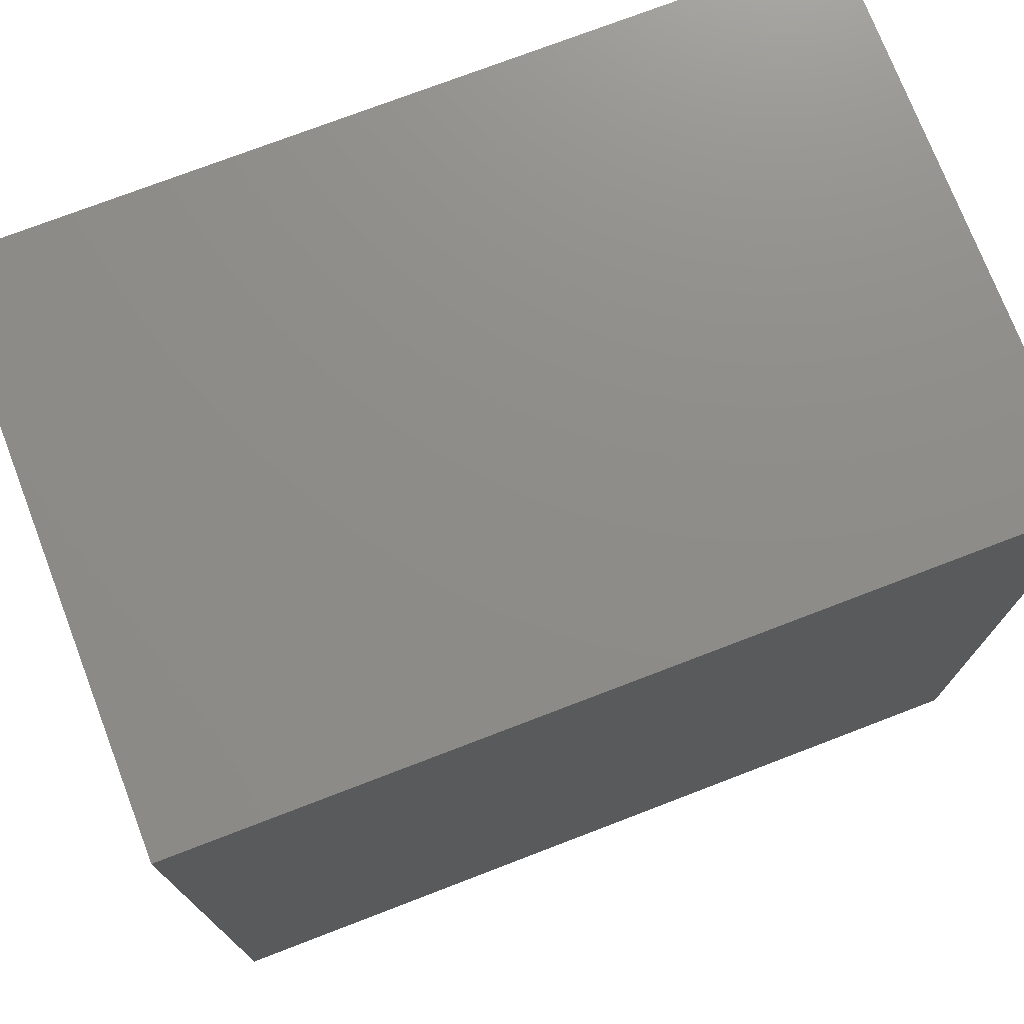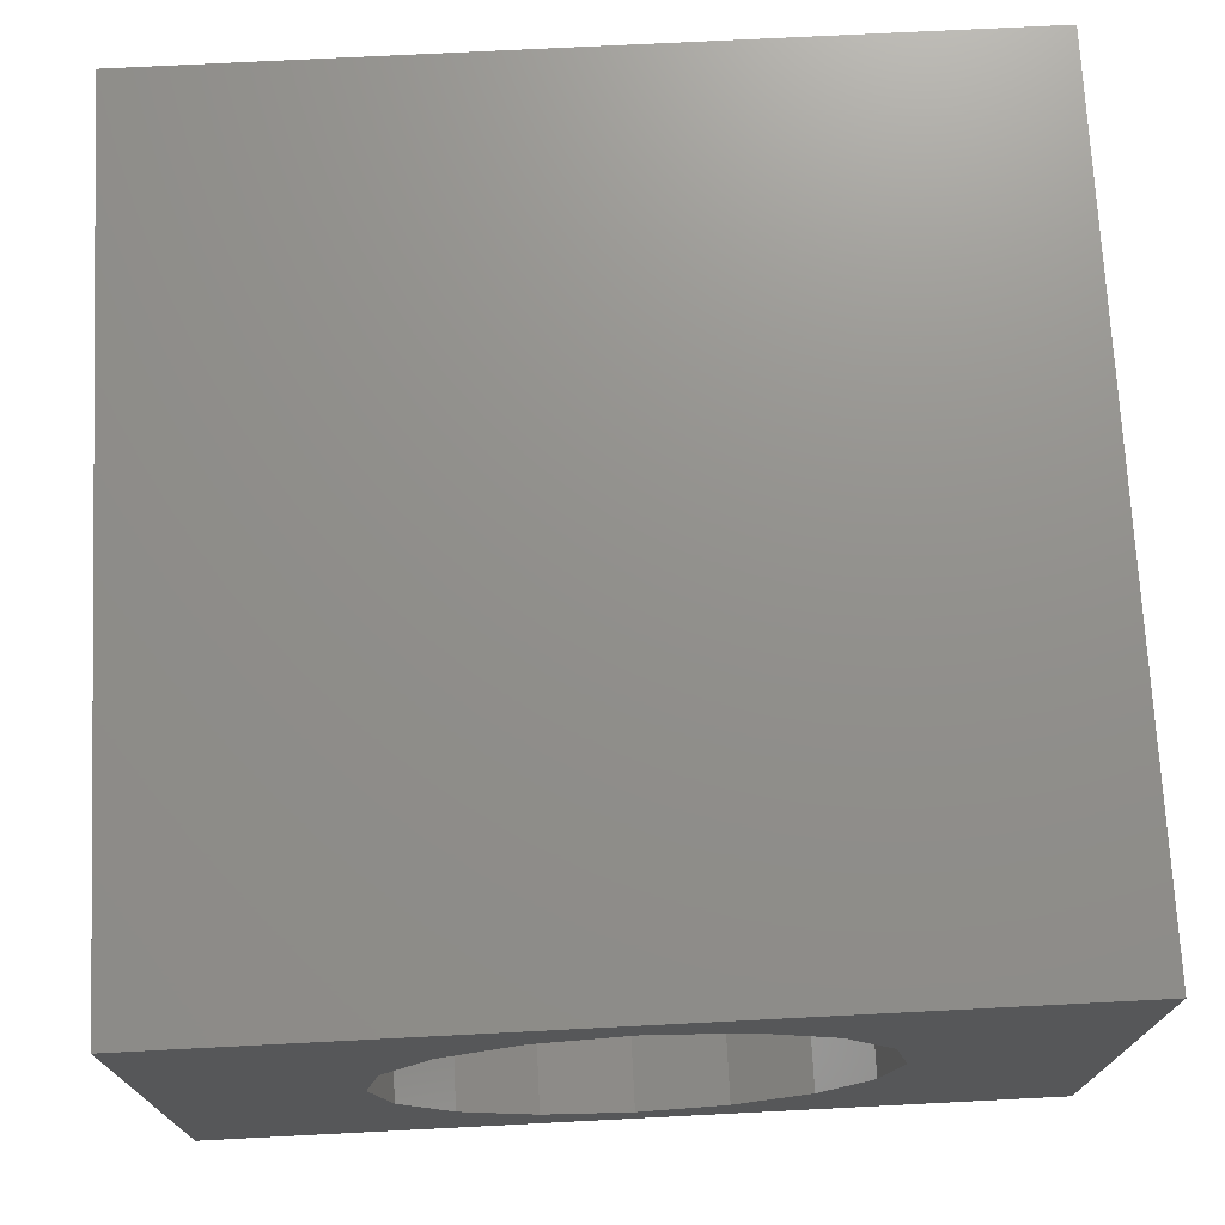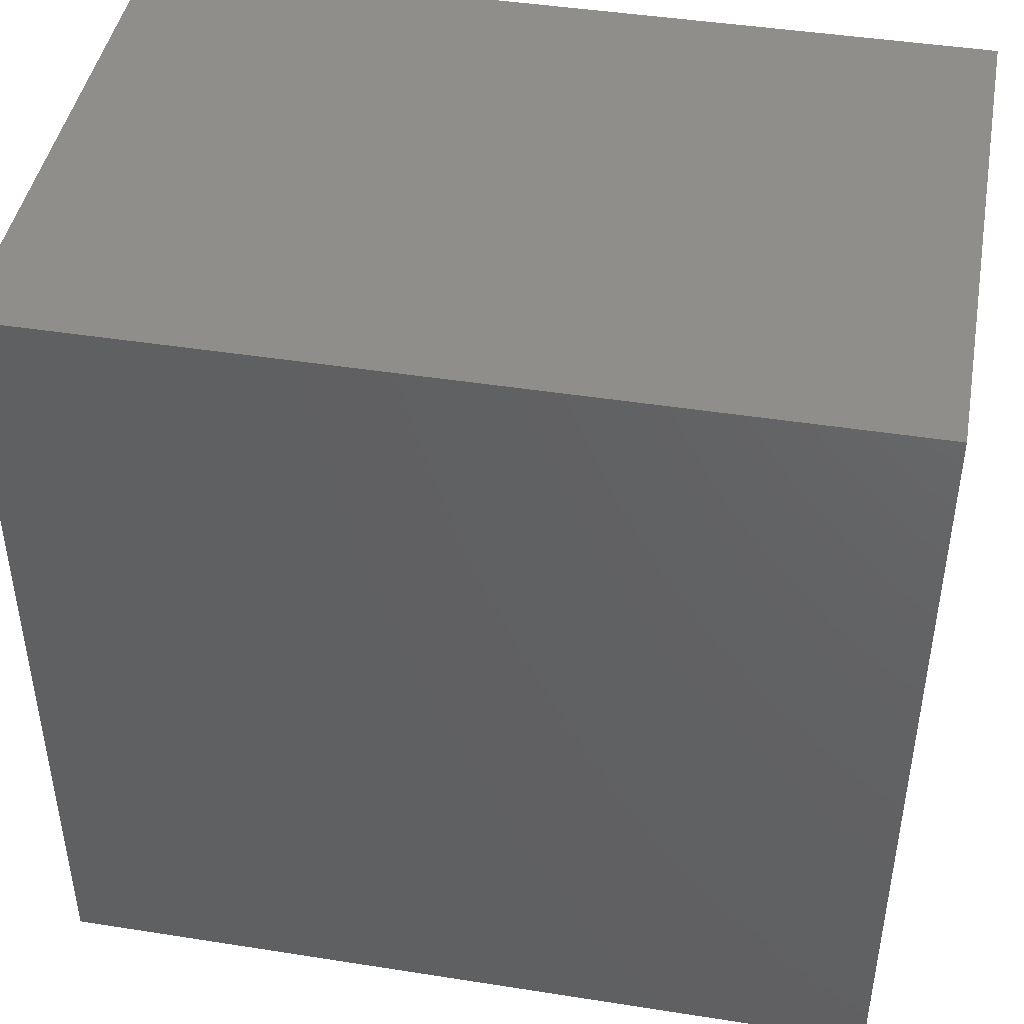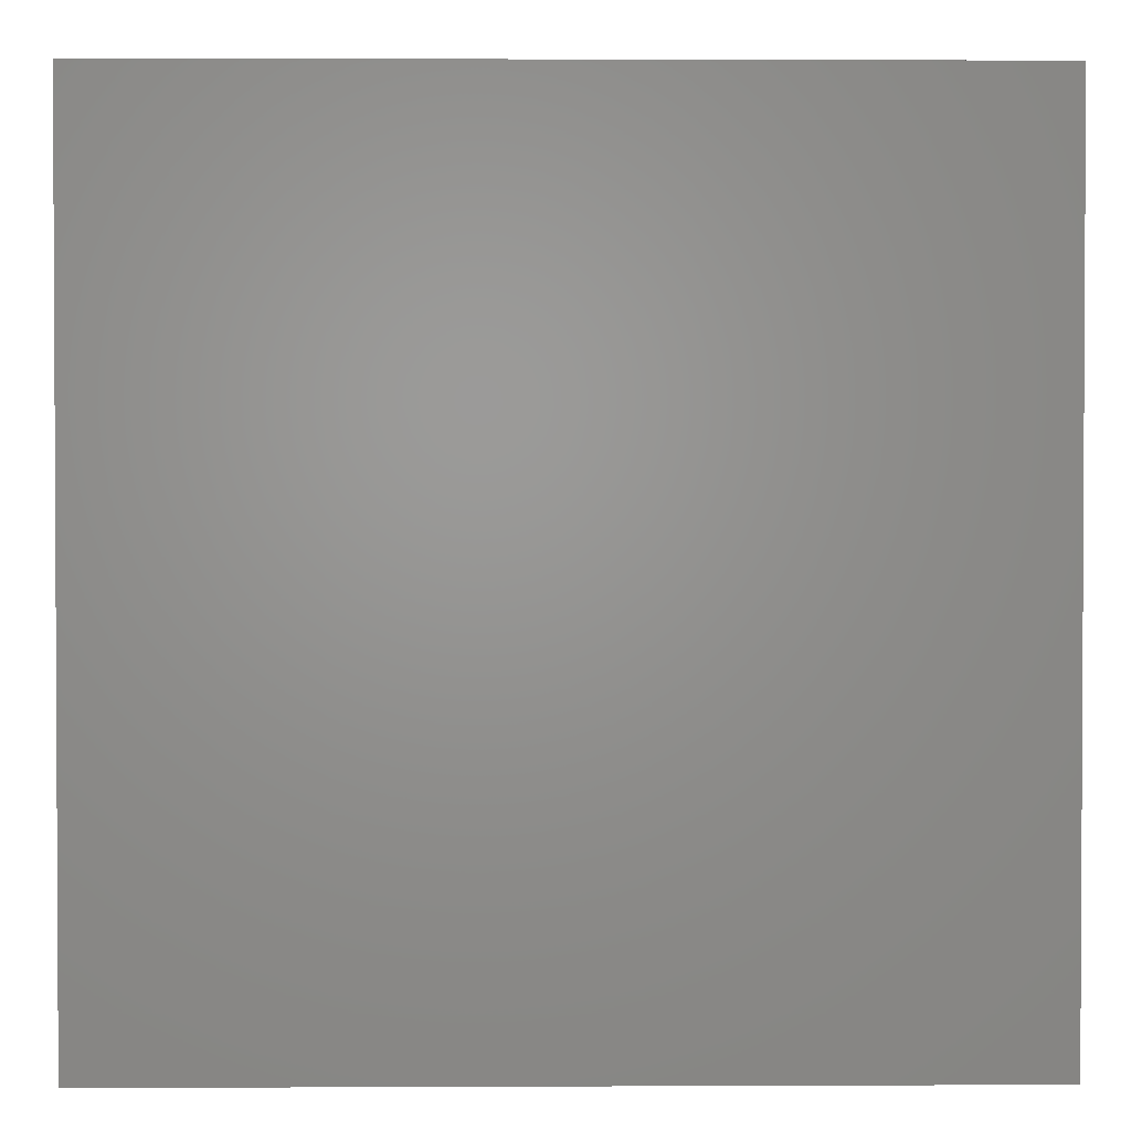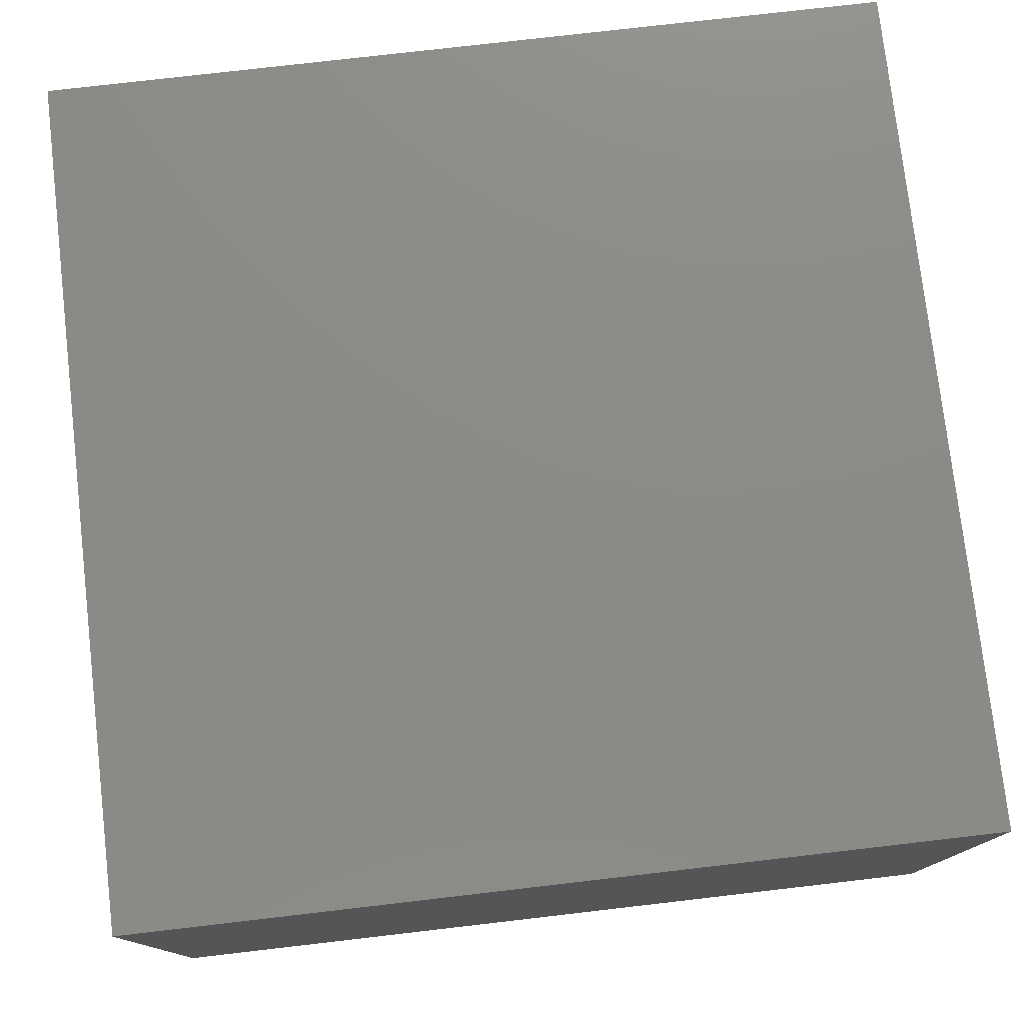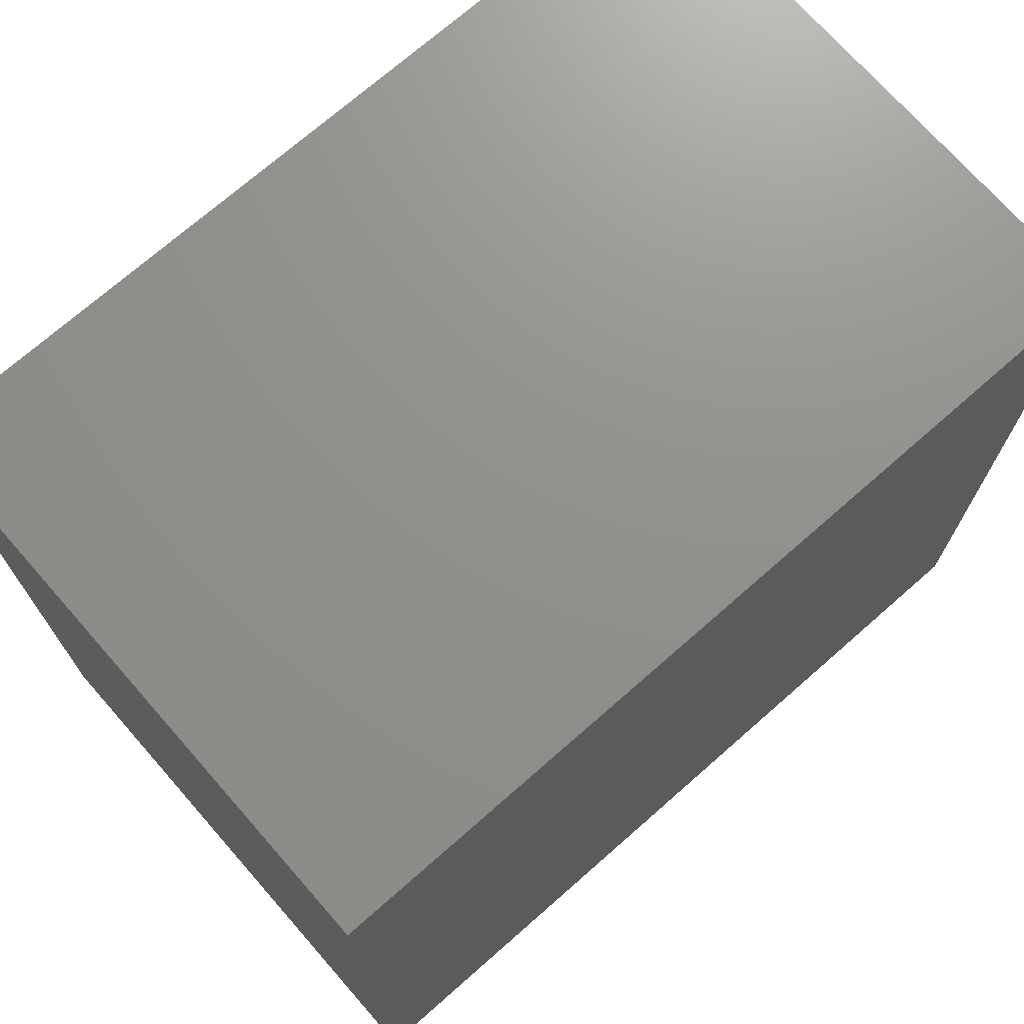
<metadata>
{"format":"stl","ext":"stl","renderer":"f3d","projection":"perspective","resolution":1024,"background":"white","views":[{"elev":74.5,"azim":159.0,"up":"+Y"},{"elev":72.6,"azim":-2.9,"up":"+Z"},{"elev":44.3,"azim":-169.6,"up":"+Y"},{"elev":1.7,"azim":179.1,"up":"+Y"},{"elev":77.2,"azim":83.4,"up":"+Z"},{"elev":72.3,"azim":138.7,"up":"+Y"}]}
</metadata>
<code>
# stl→obj: 111 verts, 178 faces
v 0 0.64 0
v 0.2 0.64 0
v 0.1848 0.64 0.07654
v 0.1414 0.64 0.1414
v 0.07654 0.64 0.1848
v -0 0.64 0.2
v -0.07654 0.64 0.1848
v -0.1414 0.64 0.1414
v -0.1848 0.64 0.07654
v -0.2 0.64 -0
v -0.1848 0.64 -0.07654
v -0.1414 0.64 -0.1414
v -0.07654 0.64 -0.1848
v 0 0.64 -0.2
v 0.07654 0.64 -0.1848
v 0.1414 0.64 -0.1414
v 0.1848 0.64 -0.07654
v 0.2 0 0.2
v -0 0 0.2
v 0.07654 0 0.1848
v 0.1414 0 0.1414
v 0.1848 0 0.07654
v 0.2 0 0
v -0.2 0 0.2
v -0.2 0 -0
v -0.1848 0 0.07654
v -0.1414 0 0.1414
v -0.07654 0 0.1848
v -0.2 0 -0.2
v 0 0 -0.2
v -0.07654 0 -0.1848
v -0.1414 0 -0.1414
v -0.1848 0 -0.07654
v 0.2 0 -0.2
v 0.1848 0 -0.07654
v 0.1414 0 -0.1414
v 0.07654 0 -0.1848
v 0.36 0 0.24
v -0.36 0 0.24
v -0.36 0 -0.24
v 0.36 0 -0.24
v -0.36 0.72 0.24
v 0.36 0.72 0.24
v 0.36 0.72 -0.24
v -0.36 0.72 -0.24
v 0 0.04 0
v 0.04 0.04 0
v 0.03696 0.04 0.01531
v 0.02828 0.04 0.02828
v 0.01531 0.04 0.03696
v -0 0.04 0.04
v -0.01531 0.04 0.03696
v -0.02828 0.04 0.02828
v -0.03696 0.04 0.01531
v -0.04 0.04 -0
v -0.03696 0.04 -0.01531
v -0.02828 0.04 -0.02828
v -0.01531 0.04 -0.03696
v 0 0.04 -0.04
v 0.01531 0.04 -0.03696
v 0.02828 0.04 -0.02828
v 0.03696 0.04 -0.01531
v 0 0.6 0
v 0.08 0.6 0
v 0.07391 0.6 0.03061
v 0.05657 0.6 0.05657
v 0.03061 0.6 0.07391
v -0 0.6 0.08
v -0.03061 0.6 0.07391
v -0.05657 0.6 0.05657
v -0.07391 0.6 0.03061
v -0.08 0.6 -0
v -0.07391 0.6 -0.03061
v -0.05657 0.6 -0.05657
v -0.03061 0.6 -0.07391
v 0 0.6 -0.08
v 0.03061 0.6 -0.07391
v 0.05657 0.6 -0.05657
v 0.07391 0.6 -0.03061
v 0.04 0.6 0
v 0.03696 0.6 0.01531
v 0.02828 0.6 0.02828
v 0.01531 0.6 0.03696
v -0 0.6 0.04
v -0.01531 0.6 0.03696
v -0.02828 0.6 0.02828
v -0.03696 0.6 0.01531
v -0.04 0.6 -0
v -0.03696 0.6 -0.01531
v -0.02828 0.6 -0.02828
v -0.01531 0.6 -0.03696
v 0 0.6 -0.04
v 0.01531 0.6 -0.03696
v 0.02828 0.6 -0.02828
v 0.03696 0.6 -0.01531
v 0.08 0.64 0
v 0.07391 0.64 0.03061
v 0.05657 0.64 0.05657
v 0.03061 0.64 0.07391
v -0 0.64 0.08
v -0.03061 0.64 0.07391
v -0.05657 0.64 0.05657
v -0.07391 0.64 0.03061
v -0.08 0.64 -0
v -0.07391 0.64 -0.03061
v -0.05657 0.64 -0.05657
v -0.03061 0.64 -0.07391
v 0 0.64 -0.08
v 0.03061 0.64 -0.07391
v 0.05657 0.64 -0.05657
v 0.07391 0.64 -0.03061
f 1 2 3
f 1 3 4
f 1 4 5
f 1 5 6
f 1 6 7
f 1 7 8
f 1 8 9
f 1 9 10
f 1 10 11
f 1 11 12
f 1 12 13
f 1 13 14
f 1 14 15
f 1 15 16
f 1 16 17
f 1 17 2
f 18 19 20
f 18 20 21
f 18 21 22
f 18 22 23
f 24 25 26
f 24 26 27
f 24 27 28
f 24 28 19
f 29 30 31
f 29 31 32
f 29 32 33
f 29 33 25
f 34 23 35
f 34 35 36
f 34 36 37
f 34 37 30
f 18 38 39
f 18 39 24
f 29 40 41
f 29 41 34
f 34 41 38
f 34 38 18
f 24 39 40
f 24 40 29
f 2 23 22
f 2 22 3
f 3 22 21
f 3 21 4
f 4 21 20
f 4 20 5
f 5 20 19
f 5 19 6
f 6 19 28
f 6 28 7
f 7 28 27
f 7 27 8
f 8 27 26
f 8 26 9
f 9 26 25
f 9 25 10
f 10 25 33
f 10 33 11
f 11 33 32
f 11 32 12
f 12 32 31
f 12 31 13
f 13 31 30
f 13 30 14
f 14 30 37
f 14 37 15
f 15 37 36
f 15 36 16
f 16 36 35
f 16 35 17
f 17 35 23
f 17 23 2
f 42 43 44
f 42 44 45
f 42 39 38
f 42 38 43
f 45 40 39
f 45 39 42
f 44 41 40
f 44 40 45
f 43 38 41
f 43 41 44
f 46 47 48
f 46 48 49
f 46 49 50
f 46 50 51
f 46 51 52
f 46 52 53
f 46 53 54
f 46 54 55
f 46 55 56
f 46 56 57
f 46 57 58
f 46 58 59
f 46 59 60
f 46 60 61
f 46 61 62
f 46 62 47
f 63 64 65
f 63 65 66
f 63 66 67
f 63 67 68
f 63 68 69
f 63 69 70
f 63 70 71
f 63 71 72
f 63 72 73
f 63 73 74
f 63 74 75
f 63 75 76
f 63 76 77
f 63 77 78
f 63 78 79
f 63 79 64
f 47 80 81
f 47 81 48
f 48 81 82
f 48 82 49
f 49 82 83
f 49 83 50
f 50 83 84
f 50 84 51
f 51 84 85
f 51 85 52
f 52 85 86
f 52 86 53
f 53 86 87
f 53 87 54
f 54 87 88
f 54 88 55
f 55 88 89
f 55 89 56
f 56 89 90
f 56 90 57
f 57 90 91
f 57 91 58
f 58 91 92
f 58 92 59
f 59 92 93
f 59 93 60
f 60 93 94
f 60 94 61
f 61 94 95
f 61 95 62
f 62 95 80
f 62 80 47
f 64 96 97
f 64 97 65
f 65 97 98
f 65 98 66
f 66 98 99
f 66 99 67
f 67 99 100
f 67 100 68
f 68 100 101
f 68 101 69
f 69 101 102
f 69 102 70
f 70 102 103
f 70 103 71
f 71 103 104
f 71 104 72
f 72 104 105
f 72 105 73
f 73 105 106
f 73 106 74
f 74 106 107
f 74 107 75
f 75 107 108
f 75 108 76
f 76 108 109
f 76 109 77
f 77 109 110
f 77 110 78
f 78 110 111
f 78 111 79
f 79 111 96
f 79 96 64

</code>
